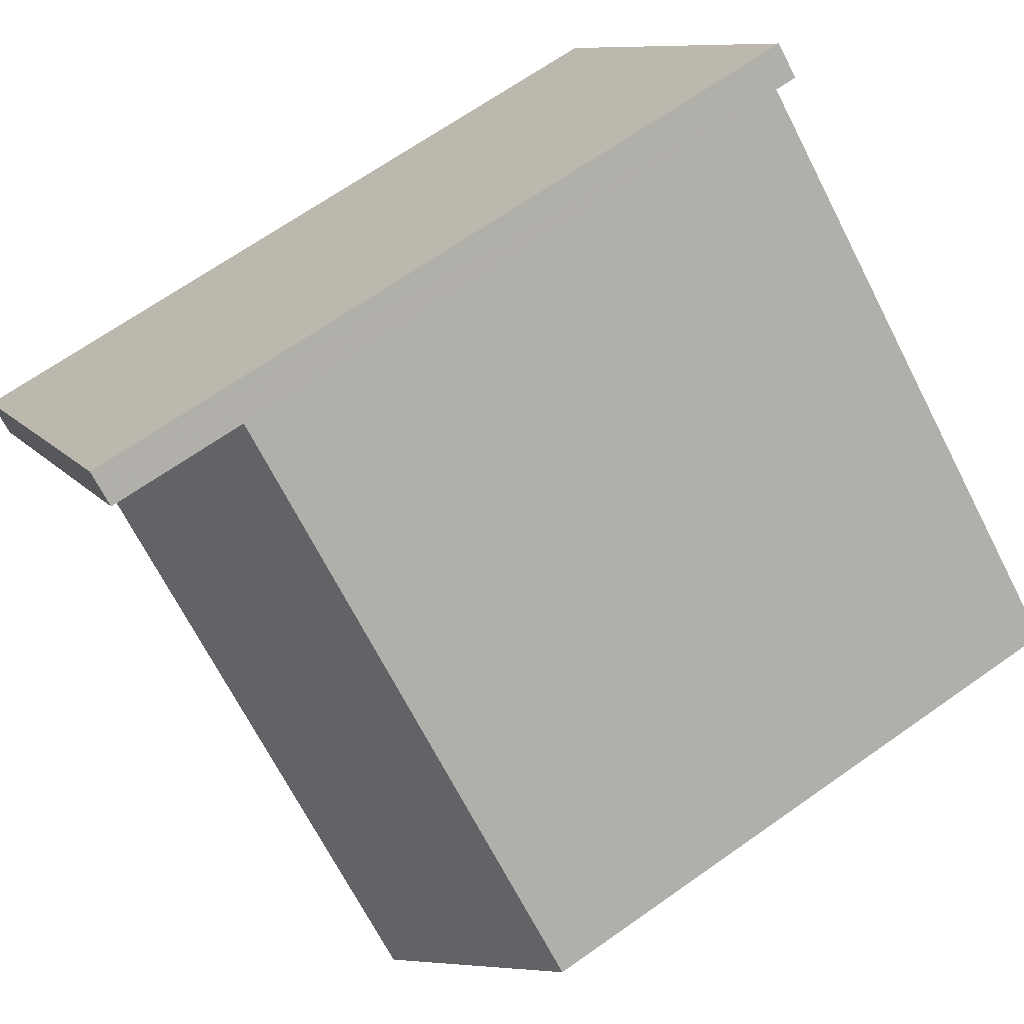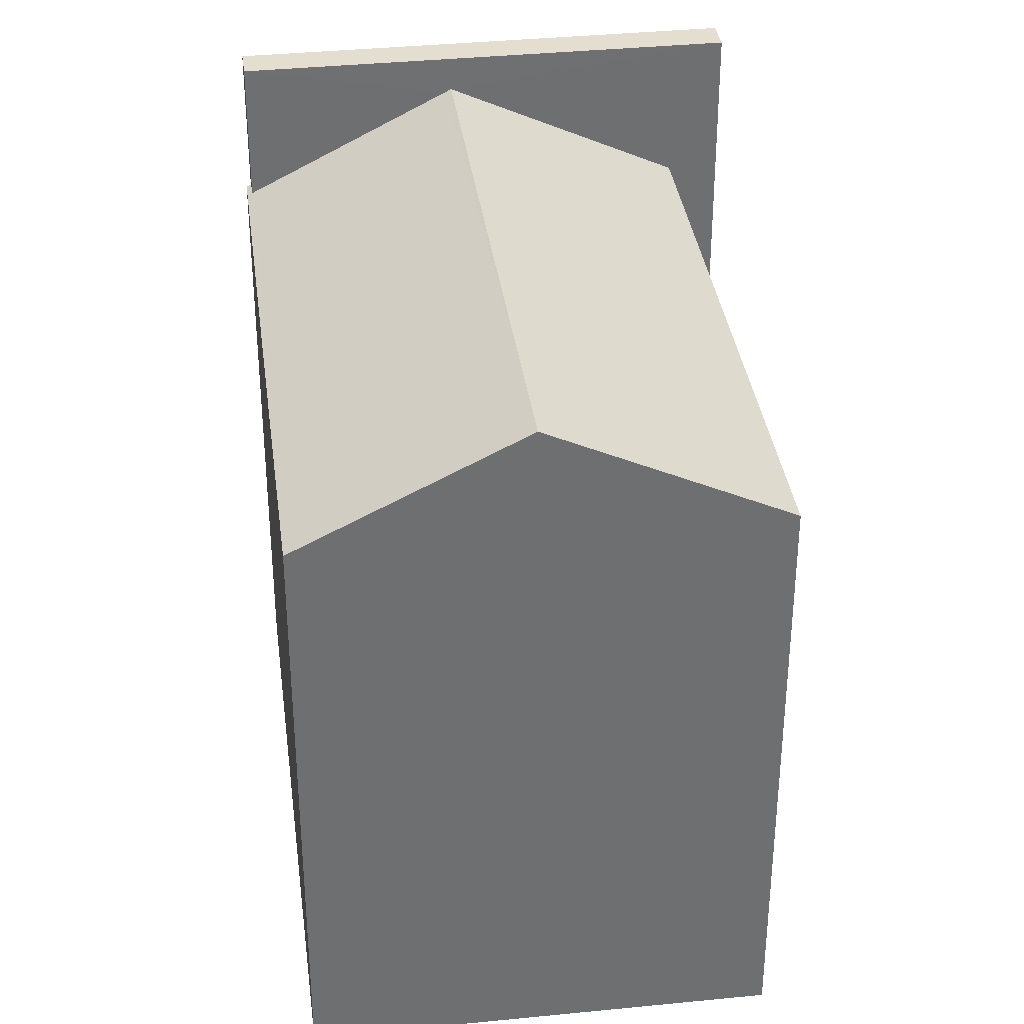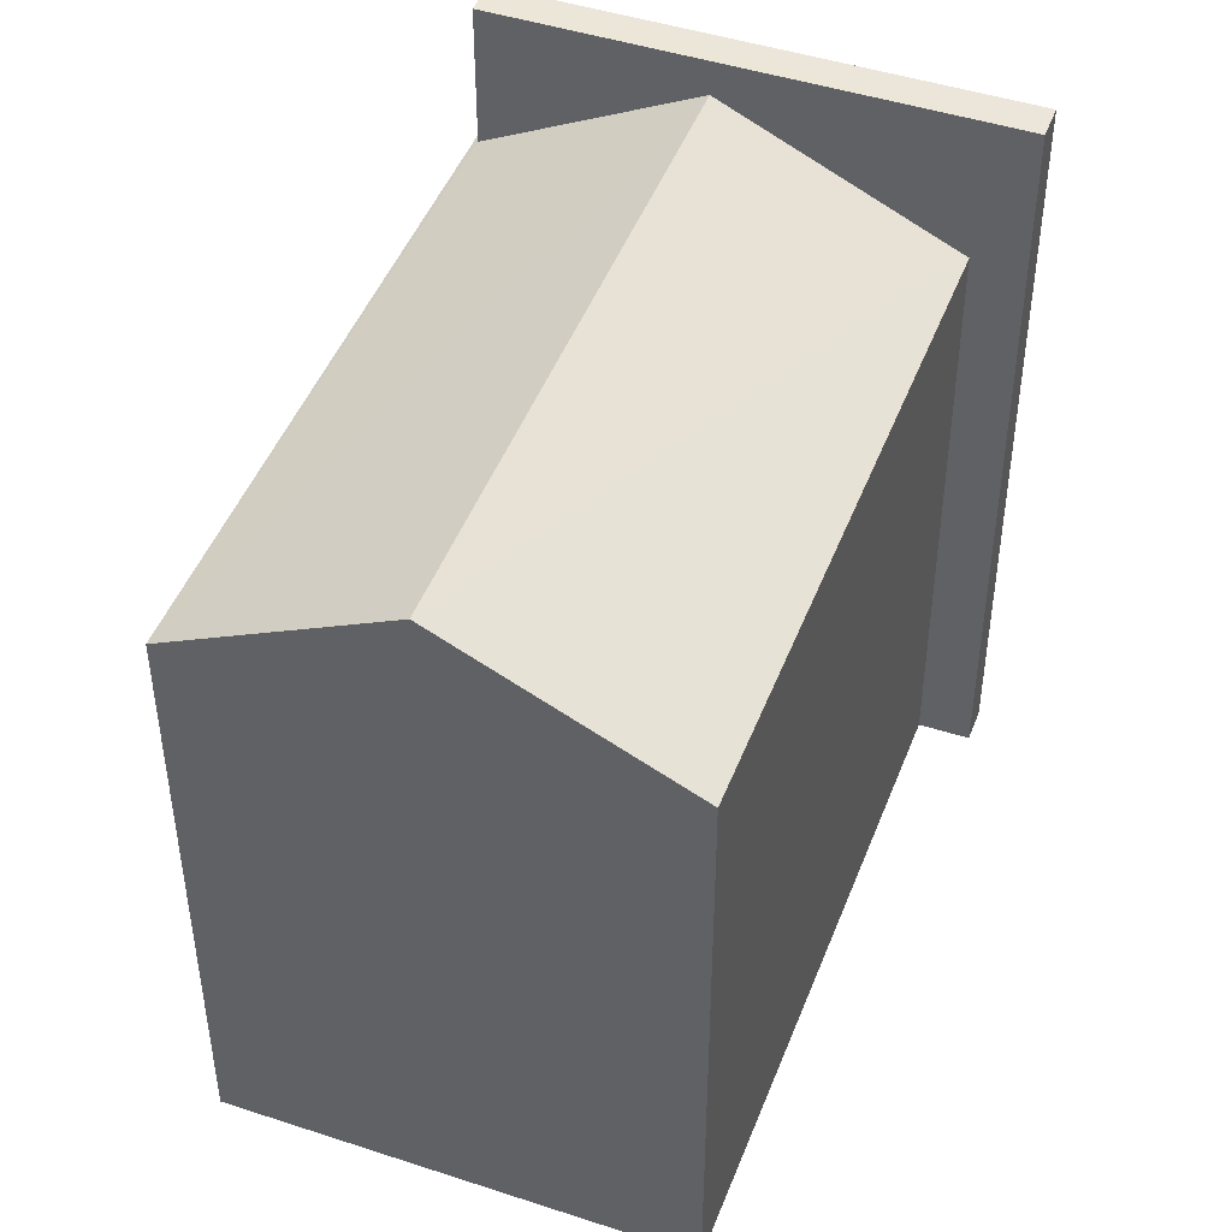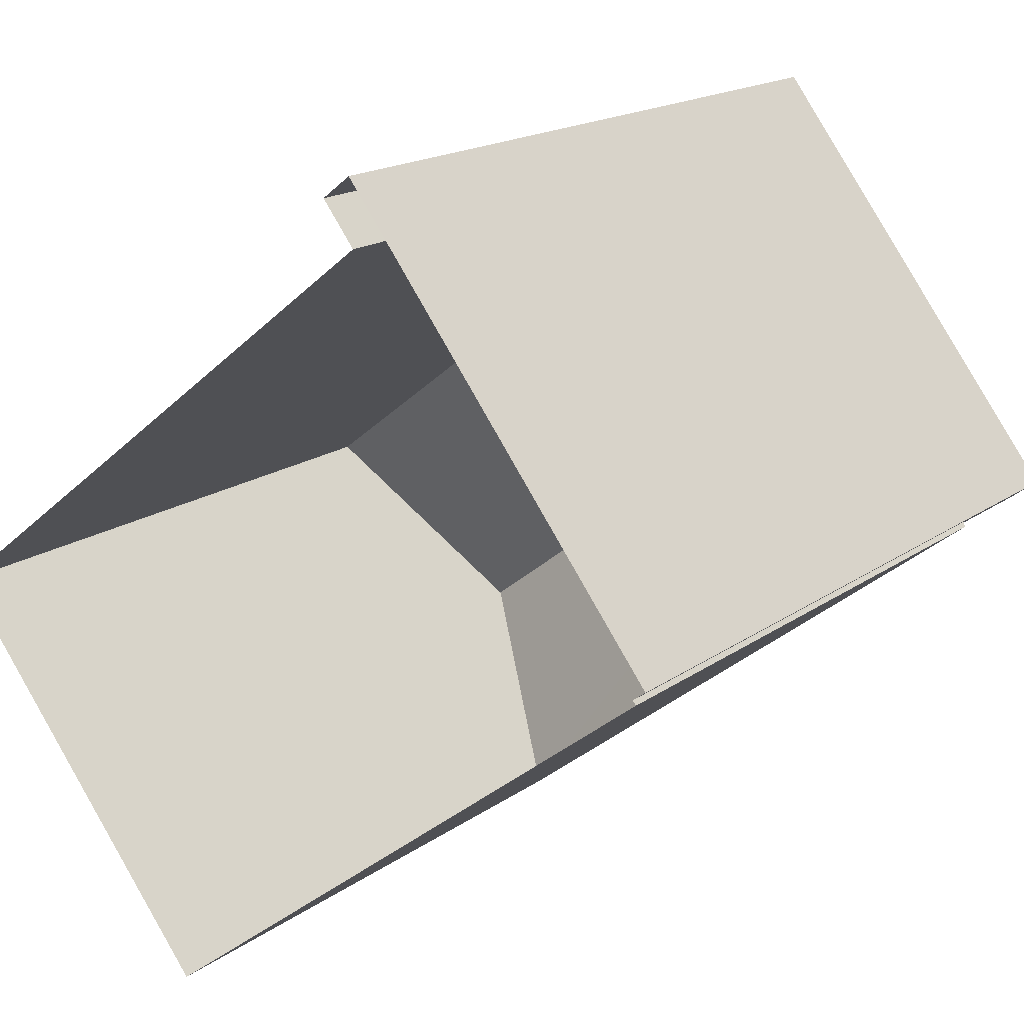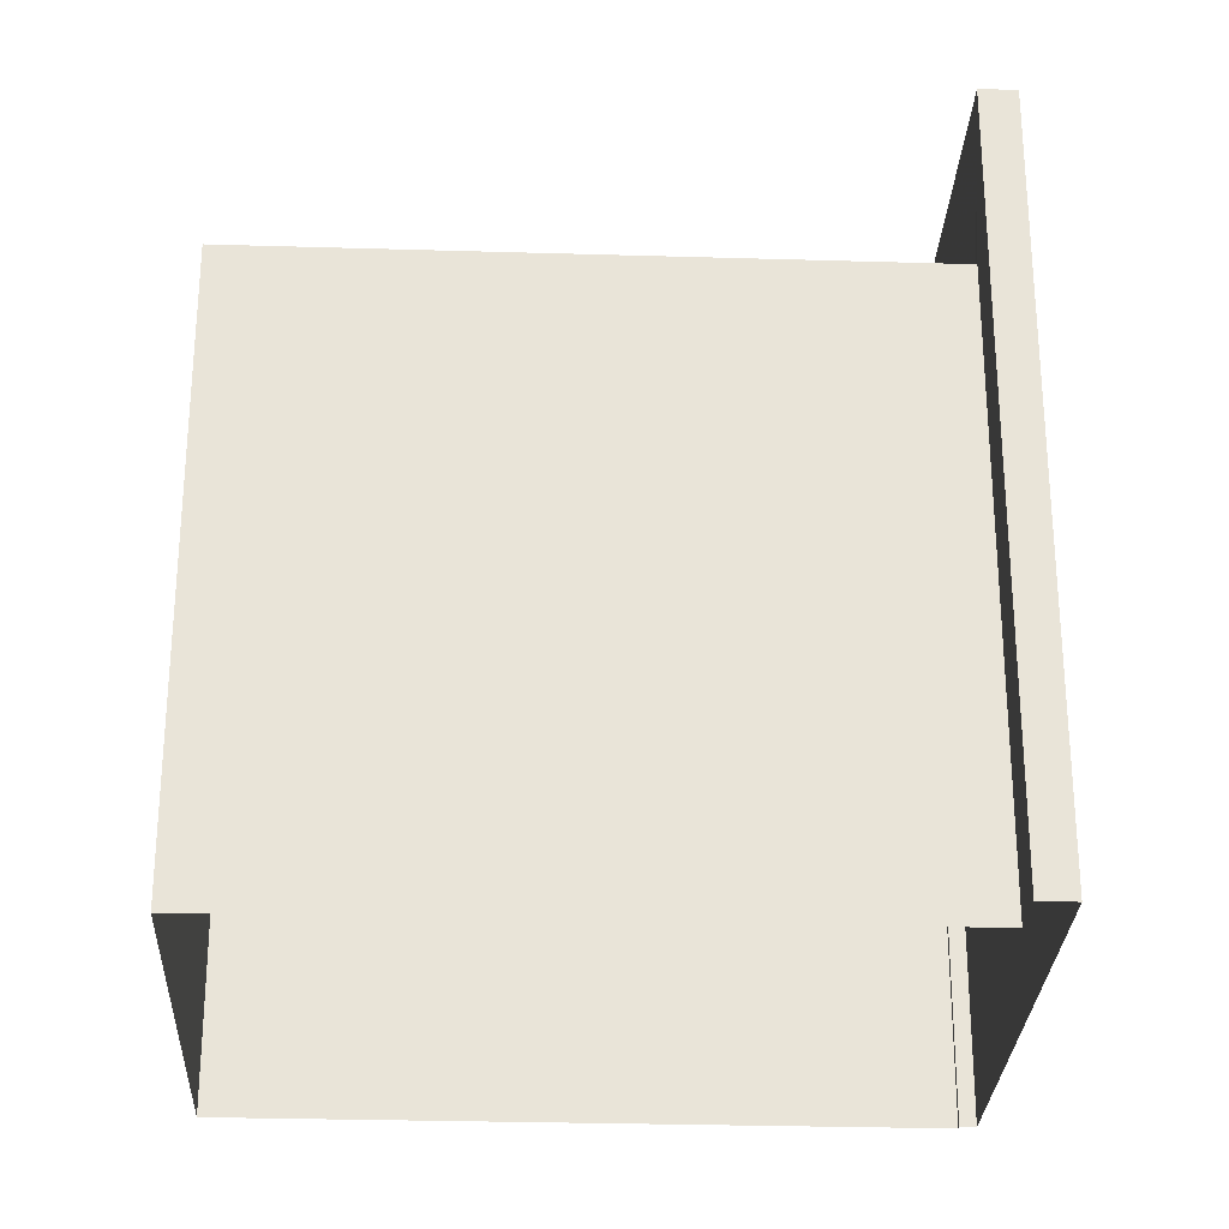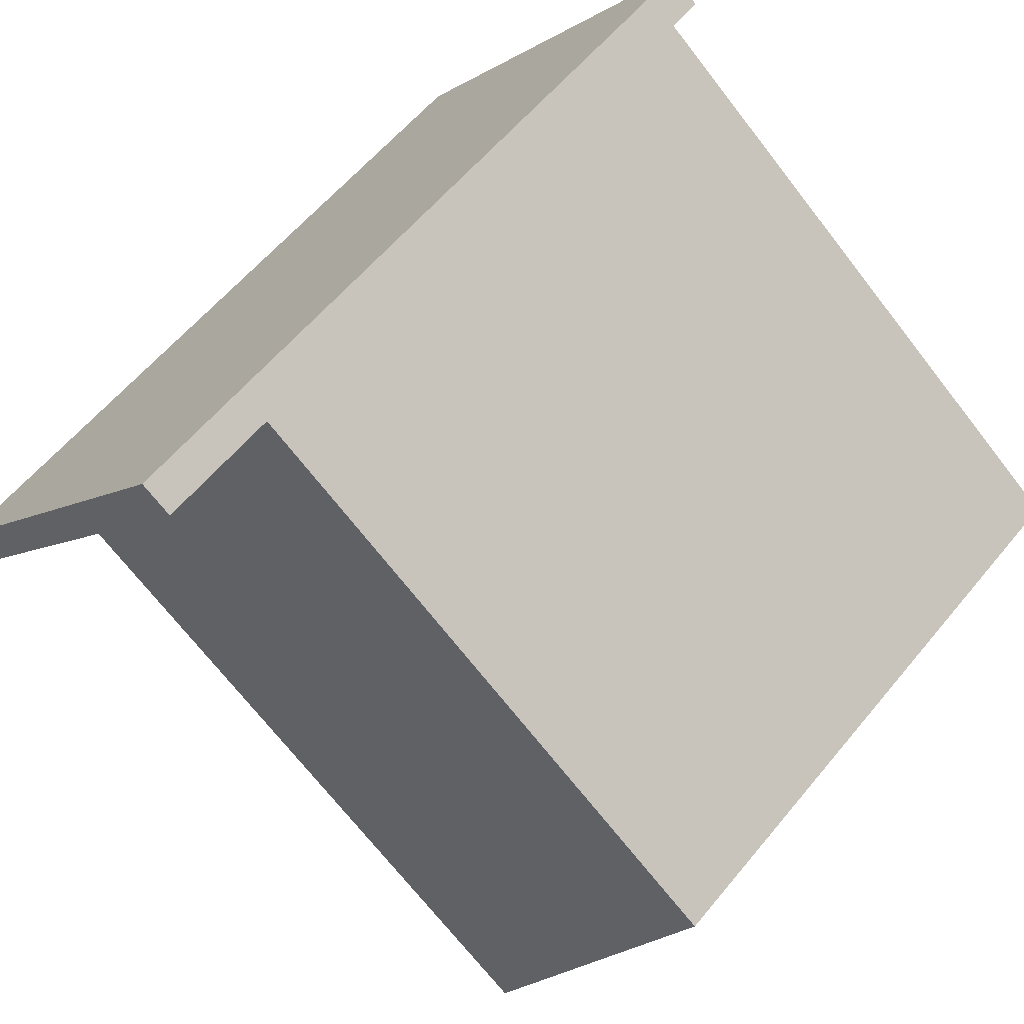
<metadata>
{"format":"obj","ext":"obj","renderer":"f3d","projection":"perspective","resolution":1024,"background":"white","views":[{"elev":67.4,"azim":54.7,"up":"+Y"},{"elev":35.8,"azim":44.5,"up":"+Z"},{"elev":46.7,"azim":72.5,"up":"+Z"},{"elev":17.4,"azim":-144.0,"up":"+Y"},{"elev":-28.4,"azim":139.4,"up":"+Z"},{"elev":58.1,"azim":38.8,"up":"+Y"}]}
</metadata>
<code>
v 1.263e+04 -1.562e+04 21.91
v 1.263e+04 -1.563e+04 21.91
v 1.263e+04 -1.563e+04 21.91
v 1.263e+04 -1.563e+04 21.91
v 1.263e+04 -1.563e+04 21.91
v 1.263e+04 -1.562e+04 21.91
v 1.263e+04 -1.562e+04 21.91
v 1.263e+04 -1.563e+04 21.91
v 1.263e+04 -1.562e+04 28.76
v 1.263e+04 -1.563e+04 28.76
v 1.263e+04 -1.563e+04 28.76
v 1.263e+04 -1.562e+04 28.76
v 1.263e+04 -1.562e+04 27.46
v 1.263e+04 -1.563e+04 28.44
v 1.263e+04 -1.563e+04 27.43
v 1.263e+04 -1.562e+04 27.43
v 1.263e+04 -1.562e+04 28.44
v 1.263e+04 -1.563e+04 27.46
v 1.263e+04 -1.563e+04 27.43
v 1.263e+04 -1.562e+04 28.41
v 1.263e+04 -1.563e+04 27.46
v 1.263e+04 -1.563e+04 27.43
v 1.263e+04 -1.563e+04 27.43
f 1 2 3
f 3 4 5
f 6 1 7
f 7 1 8
f 1 5 8
f 1 3 5
f 9 10 11
f 9 12 10
f 13 14 15
f 16 13 15
f 13 17 14
f 18 19 20
f 21 22 18
f 22 19 18
f 20 19 14
f 17 20 14
f 5 23 8
f 18 11 21
f 23 21 10
f 8 23 10
f 21 11 10
f 10 7 8
f 10 12 7
f 12 6 7
f 12 9 6
f 1 6 16
f 20 11 18
f 6 9 16
f 16 9 13
f 9 11 17
f 9 17 13
f 20 17 11
f 23 22 21
f 14 19 15
f 3 22 4
f 3 19 22
f 23 4 22
f 23 5 4
f 16 15 2
f 1 16 2
f 19 3 2
f 15 19 2

</code>
